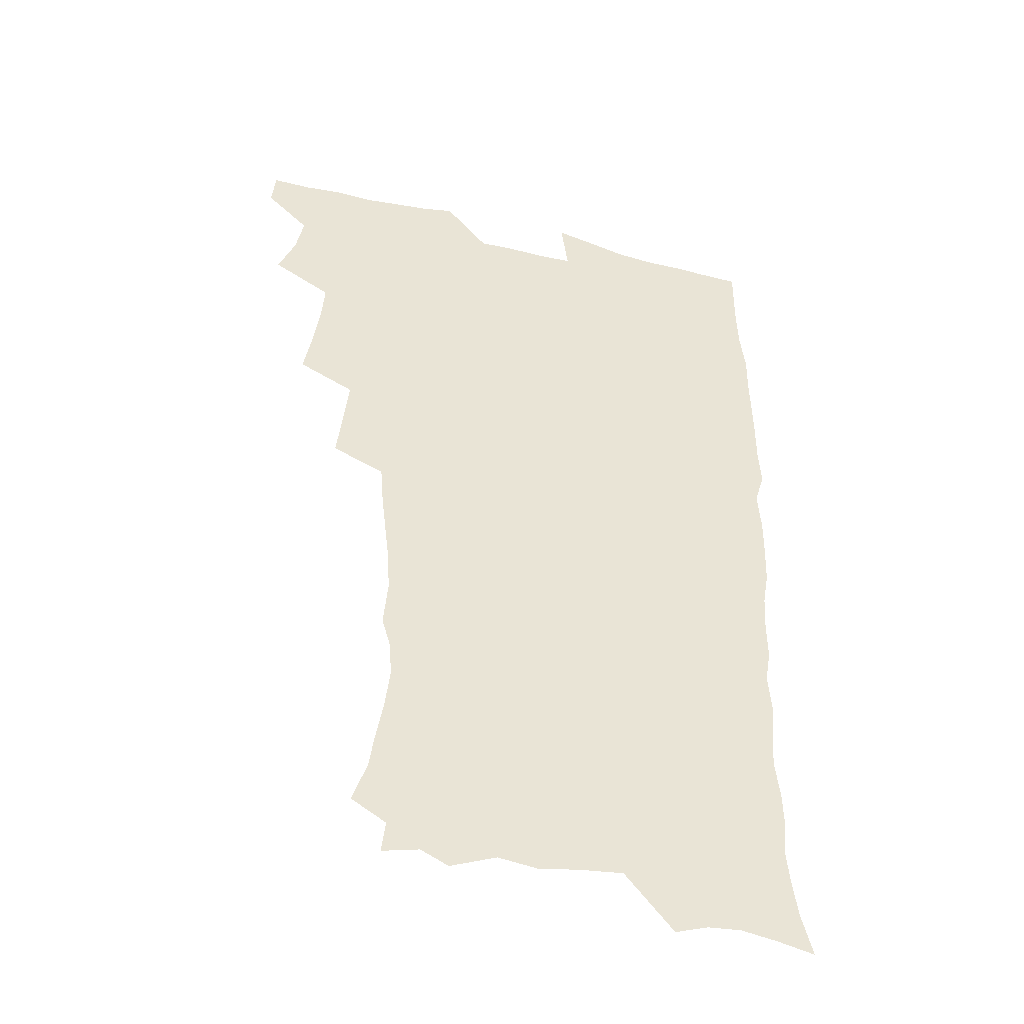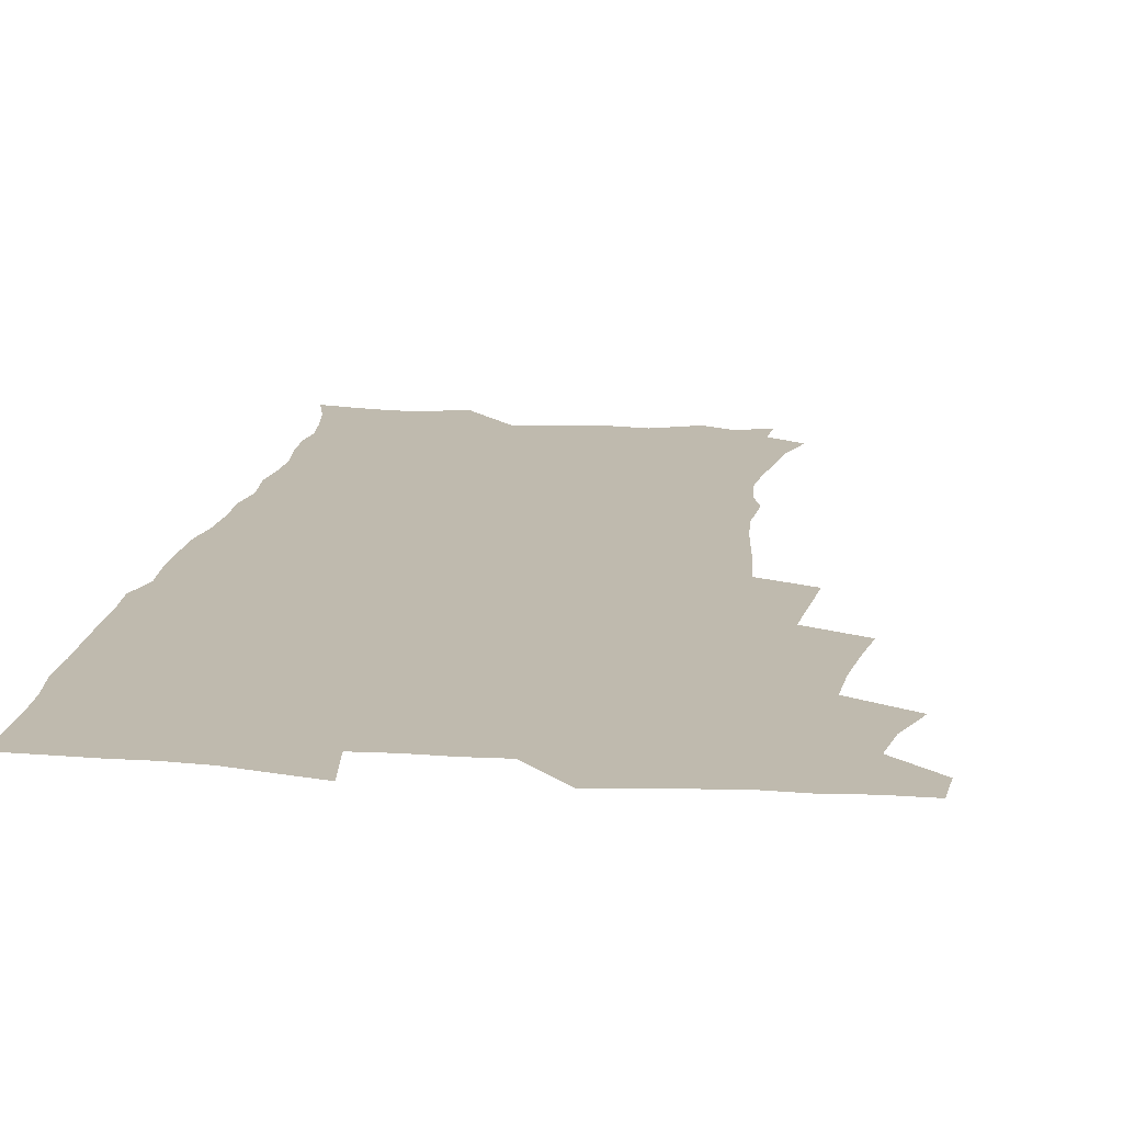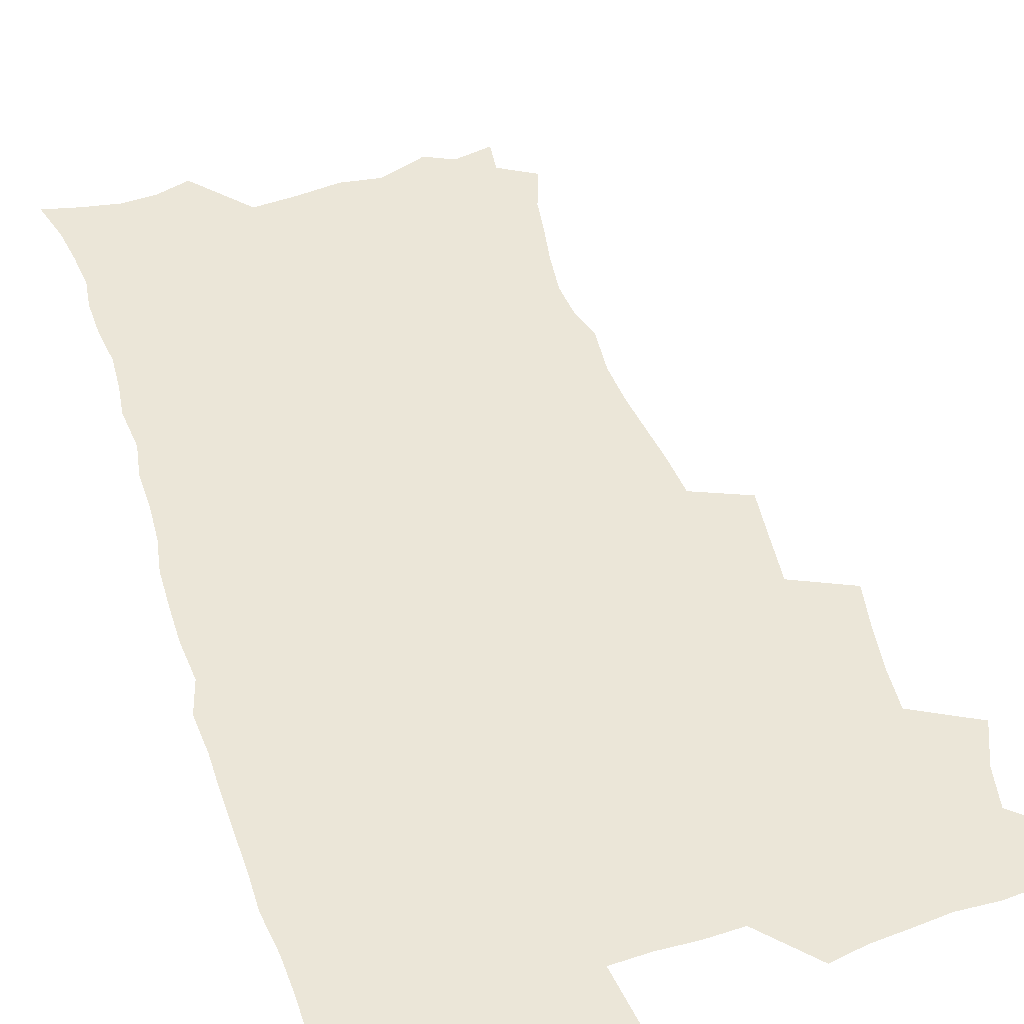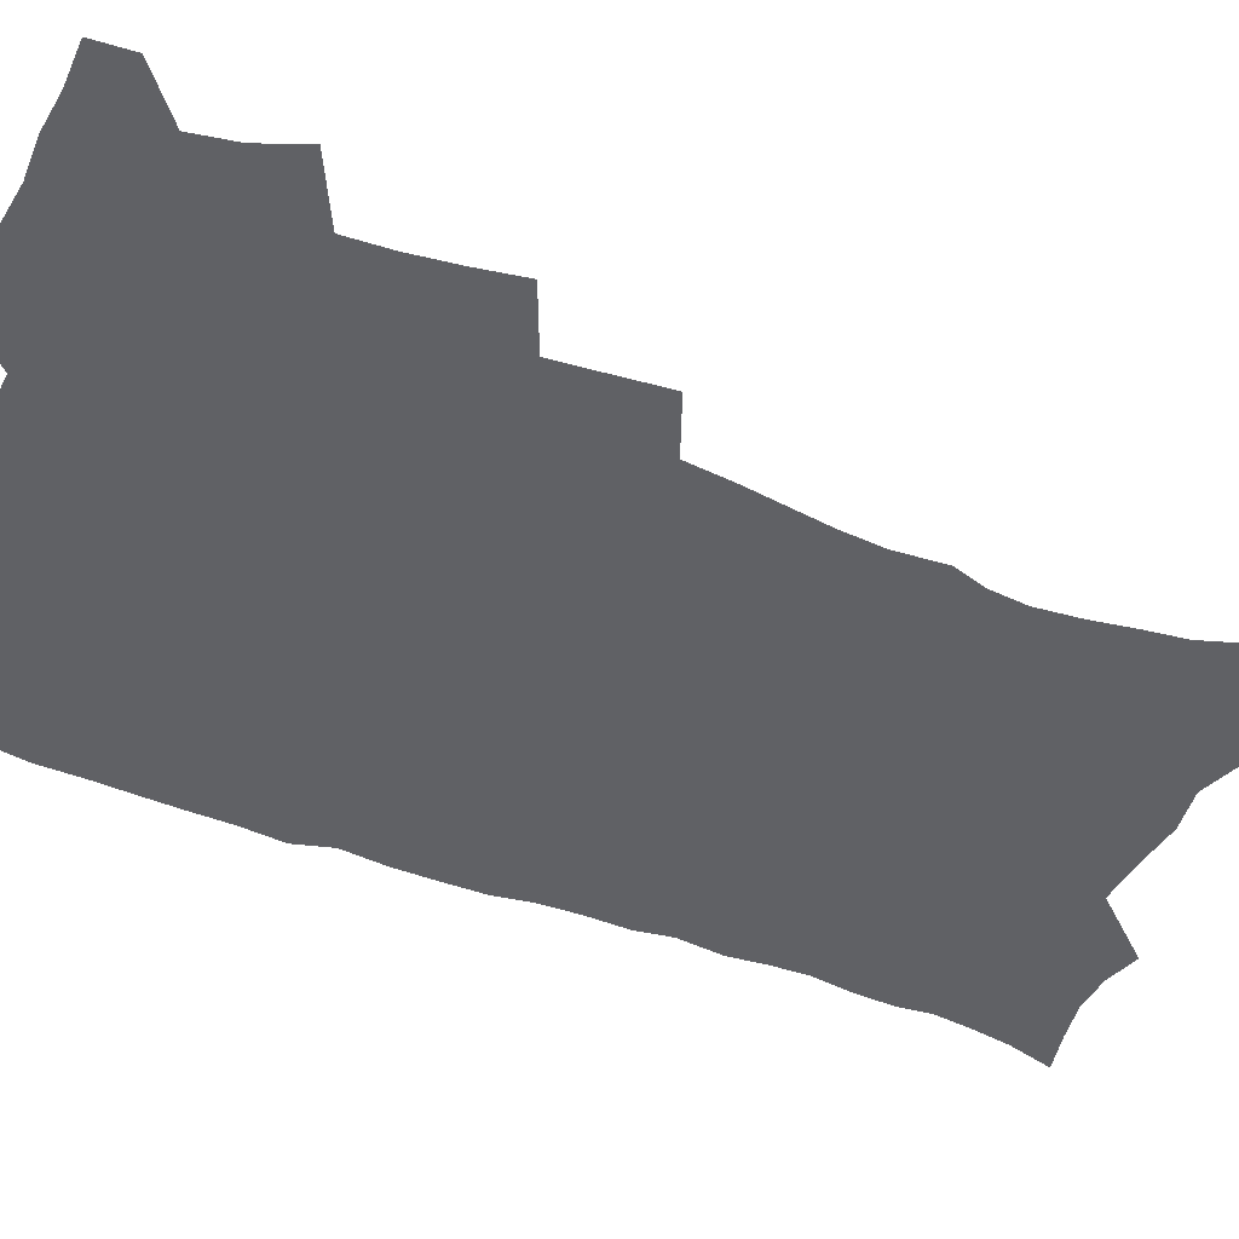
<metadata>
{"format":"obj","ext":"obj","renderer":"f3d","projection":"perspective","resolution":1024,"background":"white","views":[{"elev":-43.5,"azim":-15.9,"up":"+Y"},{"elev":15.7,"azim":-171.8,"up":"+Z"},{"elev":46.5,"azim":162.3,"up":"+Z"},{"elev":-47.5,"azim":-113.9,"up":"+Z"}]}
</metadata>
<code>
v 463.6 554.2 0
v 465 568.9 0
v 471 505.6 0
v 478 522.6 0
v 481.2 538.6 0
v 482.1 553.5 0
v 481.1 568.7 0
v 487.3 440.4 0
v 490.7 458.4 0
v 493.4 475.9 0
v 494.8 492.9 0
v 498.7 509.6 0
v 498 524.1 0
v 497.9 538.8 0
v 497.5 553.6 0
v 495.8 570.1 0
v 505.5 391 0
v 507.8 410.4 0
v 510.1 430 0
v 511.3 447.2 0
v 511.5 463.1 0
v 509 477.4 0
v 513.1 495 0
v 514.6 510.4 0
v 514.1 524.5 0
v 513.3 539.2 0
v 512.3 554.4 0
v 511.5 569.5 0
v 522.7 205.7 0
v 528.6 222.9 0
v 530.8 237.5 0
v 533.7 253.9 0
v 535.7 270.7 0
v 534.7 285.1 0
v 531.1 297.2 0
v 532.9 316.4 0
v 532 332.7 0
v 530.1 348.7 0
v 528.2 365 0
v 526.9 382.1 0
v 526.1 399.2 0
v 526.6 416.6 0
v 526.5 432.8 0
v 528.1 449.9 0
v 529.4 466.2 0
v 529 481.1 0
v 528.3 495.8 0
v 528.5 510.4 0
v 528.7 524.9 0
v 528.6 539.5 0
v 527.1 555.3 0
v 525.8 571.1 0
v 535.3 184.2 0
v 536.9 197.3 0
v 540 212.2 0
v 547.1 232.4 0
v 549.4 248.8 0
v 550.7 264.8 0
v 549.9 278.6 0
v 549.8 294.2 0
v 548 308.1 0
v 549.2 326.8 0
v 547 340.7 0
v 546.2 356.8 0
v 545.3 372.8 0
v 543.6 387.9 0
v 543.2 404.2 0
v 544.8 422 0
v 544.5 437.1 0
v 543.7 451.7 0
v 544.1 467 0
v 544.8 482.2 0
v 545 496.7 0
v 545.1 510.9 0
v 544.9 525.1 0
v 543.4 540.2 0
v 541.6 556.4 0
v 540 572.5 0
v 550.5 187.7 0
v 556 204.7 0
v 560.7 223.2 0
v 562.5 238.9 0
v 564.9 256.5 0
v 565.2 271.5 0
v 564.6 285.7 0
v 563.7 300.1 0
v 562.8 314.8 0
v 563.4 332.6 0
v 562.2 347.1 0
v 561.6 362.6 0
v 559.8 376.5 0
v 558.9 391.7 0
v 558.4 407 0
v 559.6 423.9 0
v 559.5 438.8 0
v 559 453.2 0
v 559.8 468.5 0
v 560 483.1 0
v 560.2 497.3 0
v 560.7 511.2 0
v 560.6 524.8 0
v 558.9 539.6 0
v 556.5 556.7 0
v 554 575.2 0
v 561.9 182.3 0
v 572.9 210.8 0
v 576.1 228.6 0
v 576.9 243.7 0
v 578 259.7 0
v 577.8 274.1 0
v 577.5 289.1 0
v 576.7 303.3 0
v 576.7 319.8 0
v 576.4 335.2 0
v 576.1 350.8 0
v 575.6 365.8 0
v 575 380.5 0
v 574.8 396 0
v 574.5 411 0
v 573.8 425 0
v 573.8 439.7 0
v 573.6 454.2 0
v 574.6 469.7 0
v 574.1 483.4 0
v 574.7 497.8 0
v 574.9 511.5 0
v 574.4 525.3 0
v 573.3 539.8 0
v 571.8 555.5 0
v 580.9 189.7 0
v 588.1 214.8 0
v 590.7 233.5 0
v 590.6 246.8 0
v 590.9 262.1 0
v 590.9 277.2 0
v 590.2 290.9 0
v 589.9 306.2 0
v 589.7 321.6 0
v 589.3 336.6 0
v 589.3 353.2 0
v 589 366.7 0
v 589 382.9 0
v 588.7 397.6 0
v 588.5 412.1 0
v 588.9 427.4 0
v 587.8 440.8 0
v 588.6 456.1 0
v 588.7 470.3 0
v 588.5 484.1 0
v 588.5 498 0
v 588.7 511.7 0
v 588.3 525.8 0
v 587.5 540.6 0
v 586.3 556.1 0
v 596.9 187.6 0
v 602 215 0
v 603.2 232.3 0
v 603.2 246.5 0
v 603.5 263 0
v 603.6 278.9 0
v 603.4 293.7 0
v 603.2 309.1 0
v 603.1 324.4 0
v 602.6 338.5 0
v 602.3 351.9 0
v 602.3 368 0
v 602.4 383.5 0
v 602.3 398.6 0
v 602.2 412.6 0
v 602.4 428.3 0
v 602 441.8 0
v 602.6 457 0
v 602.5 470.6 0
v 602.3 484.2 0
v 602.2 497.8 0
v 602.7 511.9 0
v 602.6 525.9 0
v 602.4 540.1 0
v 601.5 555.6 0
v 614.6 190.2 0
v 616 213.6 0
v 616.4 233.3 0
v 616.4 248.5 0
v 616.3 263.6 0
v 616.3 280 0
v 616.1 293.8 0
v 615.9 309.2 0
v 615.8 324.1 0
v 615.6 339.3 0
v 615.4 353.4 0
v 615.4 369.1 0
v 616 382.3 0
v 615.8 397.9 0
v 615.9 412.2 0
v 615.8 428.1 0
v 615.9 442.5 0
v 616.1 456.9 0
v 616.3 470.7 0
v 616.6 484.6 0
v 617.1 498.4 0
v 616.7 512.1 0
v 616.8 525.9 0
v 616.8 539.8 0
v 616.1 556.3 0
v 613.2 578.1 0
v 631.8 191.8 0
v 630.1 214.8 0
v 629.5 232.4 0
v 629.1 249.3 0
v 629 263.7 0
v 628.8 280.2 0
v 628.7 294.5 0
v 628.6 309.8 0
v 628.7 324.2 0
v 628.6 340 0
v 628.6 354.6 0
v 629.1 367 0
v 629.2 384.2 0
v 629.1 398.8 0
v 629.5 412.3 0
v 629.5 427.7 0
v 629.6 442.1 0
v 629.5 456.8 0
v 630 470.2 0
v 630.9 483.6 0
v 630.7 498.6 0
v 630.8 512.1 0
v 631.1 525.7 0
v 631 540.2 0
v 631 554.7 0
v 628.8 574.7 0
v 651.7 168.8 0
v 646 193.8 0
v 644 213.3 0
v 642.7 231.3 0
v 642.3 247.1 0
v 641.5 264.7 0
v 641.3 279.9 0
v 641.4 294.1 0
v 642 307.1 0
v 641.2 325.9 0
v 641.7 338.8 0
v 641.5 354.4 0
v 642.1 368.3 0
v 642.4 382.7 0
v 642.4 397.4 0
v 643.6 410.6 0
v 643 427.4 0
v 643.5 441 0
v 643.6 455.5 0
v 644.1 469.4 0
v 644.6 483.4 0
v 644.7 498.1 0
v 645.2 511.9 0
v 645.2 525.9 0
v 645.4 540.3 0
v 645.4 554.8 0
v 645 571.1 0
v 665.1 173.2 0
v 660.8 192.4 0
v 657.8 211.8 0
v 655.9 229.9 0
v 655.4 245.5 0
v 654.4 262.4 0
v 654.5 277.1 0
v 653.8 293.3 0
v 654.9 306.3 0
v 654.3 322.9 0
v 654.5 337.8 0
v 654.8 352.4 0
v 655.8 365.9 0
v 655.8 381.3 0
v 657.6 394.4 0
v 656.8 411.1 0
v 656.9 425.7 0
v 657.5 439.8 0
v 658 454 0
v 658 468.6 0
v 658.7 482.3 0
v 658 498.6 0
v 659.1 511.7 0
v 659.7 525.7 0
v 659.9 540 0
v 660.1 555 0
v 660.4 569.9 0
v 678.7 174.3 0
v 675 191.3 0
v 672.5 208.3 0
v 670.5 225.5 0
v 668.9 242.5 0
v 669.3 256.7 0
v 668.2 273.4 0
v 668.1 288.6 0
v 668.3 303.4 0
v 667.9 319.3 0
v 670.2 331.9 0
v 668.9 349.1 0
v 668.9 364.3 0
v 670 378.3 0
v 671.5 392.3 0
v 671.3 408.1 0
v 672.6 422.3 0
v 672.2 437.7 0
v 672.1 452.8 0
v 672.7 467.1 0
v 673 481.8 0
v 672.5 496.8 0
v 674.5 510.6 0
v 673.9 525.7 0
v 674 539.5 0
v 675.1 554.7 0
v 675.4 570.1 0
v 693.6 171.9 0
v 690.6 187.2 0
v 686.5 205.7 0
v 684.5 221.8 0
v 684.3 236.5 0
v 683.1 252.5 0
v 683 267.4 0
v 683.5 282 0
v 682.8 298.3 0
v 682 314.6 0
v 683.6 328.5 0
v 684.5 343.2 0
v 684.3 359.1 0
v 687.2 372.4 0
v 686 389.3 0
v 687.5 403.7 0
v 687.6 419.3 0
v 686.9 435.4 0
v 686.8 450.5 0
v 688.4 464.6 0
v 689 479.5 0
v 690.3 494.2 0
v 689.1 510.2 0
v 689.7 524.8 0
v 690 539.6 0
v 689.9 554.3 0
v 690.5 569.5 0
v 708.8 168.4 0
v 704.3 185.3 0
v 702.2 200.2 0
v 700.7 214.8 0
v 702.3 227.1 0
v 702 241.7 0
v 700.1 258.3 0
v 700.9 272.5 0
v 702.5 286.4 0
v 701 303.8 0
v 703.4 317.6 0
v 703.2 333.9 0
v 704 349.4 0
v 706.5 363.6 0
v 706.9 379.6 0
v 707.1 395.7 0
v 705.8 413 0
v 709.9 427 0
v 708.8 443.5 0
v 708.8 459.2 0
v 708.5 475.1 0
v 708 491 0
v 708.2 506.7 0
v 706.1 523.5 0
v 705.4 539.2 0
v 705.5 554.2 0
v 705.7 569.1 0
v 706 586 0
f 5 6 1
f 1 6 2
f 6 7 2
f 11 12 3
f 3 12 4
f 12 13 4
f 4 13 5
f 13 14 5
f 5 14 6
f 14 15 6
f 6 15 7
f 15 16 7
f 19 20 8
f 8 20 9
f 20 21 9
f 9 21 10
f 21 22 10
f 10 22 11
f 22 23 11
f 11 23 12
f 23 24 12
f 12 24 13
f 24 25 13
f 13 25 14
f 25 26 14
f 14 26 15
f 26 27 15
f 15 27 16
f 27 28 16
f 40 41 17
f 17 41 18
f 41 42 18
f 18 42 19
f 42 43 19
f 19 43 20
f 43 44 20
f 20 44 21
f 44 45 21
f 21 45 22
f 45 46 22
f 22 46 23
f 46 47 23
f 23 47 24
f 47 48 24
f 24 48 25
f 48 49 25
f 25 49 26
f 49 50 26
f 26 50 27
f 50 51 27
f 27 51 28
f 51 52 28
f 54 55 29
f 29 55 30
f 55 56 30
f 30 56 31
f 56 57 31
f 31 57 32
f 57 58 32
f 32 58 33
f 58 59 33
f 33 59 34
f 59 60 34
f 34 60 35
f 60 61 35
f 35 61 36
f 61 62 36
f 36 62 37
f 62 63 37
f 37 63 38
f 63 64 38
f 38 64 39
f 64 65 39
f 39 65 40
f 65 66 40
f 40 66 41
f 66 67 41
f 41 67 42
f 67 68 42
f 42 68 43
f 68 69 43
f 43 69 44
f 69 70 44
f 44 70 45
f 70 71 45
f 45 71 46
f 71 72 46
f 46 72 47
f 72 73 47
f 47 73 48
f 73 74 48
f 48 74 49
f 74 75 49
f 49 75 50
f 75 76 50
f 50 76 51
f 76 77 51
f 51 77 52
f 77 78 52
f 53 79 54
f 79 80 54
f 54 80 55
f 80 81 55
f 55 81 56
f 81 82 56
f 56 82 57
f 82 83 57
f 57 83 58
f 83 84 58
f 58 84 59
f 84 85 59
f 59 85 60
f 85 86 60
f 60 86 61
f 86 87 61
f 61 87 62
f 87 88 62
f 62 88 63
f 88 89 63
f 63 89 64
f 89 90 64
f 64 90 65
f 90 91 65
f 65 91 66
f 91 92 66
f 66 92 67
f 92 93 67
f 67 93 68
f 93 94 68
f 68 94 69
f 94 95 69
f 69 95 70
f 95 96 70
f 70 96 71
f 96 97 71
f 71 97 72
f 97 98 72
f 72 98 73
f 98 99 73
f 73 99 74
f 99 100 74
f 74 100 75
f 100 101 75
f 75 101 76
f 101 102 76
f 76 102 77
f 102 103 77
f 77 103 78
f 103 104 78
f 79 105 80
f 105 106 80
f 80 106 81
f 106 107 81
f 81 107 82
f 107 108 82
f 82 108 83
f 108 109 83
f 83 109 84
f 109 110 84
f 84 110 85
f 110 111 85
f 85 111 86
f 111 112 86
f 86 112 87
f 112 113 87
f 87 113 88
f 113 114 88
f 88 114 89
f 114 115 89
f 89 115 90
f 115 116 90
f 90 116 91
f 116 117 91
f 91 117 92
f 117 118 92
f 92 118 93
f 118 119 93
f 93 119 94
f 119 120 94
f 94 120 95
f 120 121 95
f 95 121 96
f 121 122 96
f 96 122 97
f 122 123 97
f 97 123 98
f 123 124 98
f 98 124 99
f 124 125 99
f 99 125 100
f 125 126 100
f 100 126 101
f 126 127 101
f 101 127 102
f 127 128 102
f 102 128 103
f 128 129 103
f 103 129 104
f 105 130 106
f 130 131 106
f 106 131 107
f 131 132 107
f 107 132 108
f 132 133 108
f 108 133 109
f 133 134 109
f 109 134 110
f 134 135 110
f 110 135 111
f 135 136 111
f 111 136 112
f 136 137 112
f 112 137 113
f 137 138 113
f 113 138 114
f 138 139 114
f 114 139 115
f 139 140 115
f 115 140 116
f 140 141 116
f 116 141 117
f 141 142 117
f 117 142 118
f 142 143 118
f 118 143 119
f 143 144 119
f 119 144 120
f 144 145 120
f 120 145 121
f 145 146 121
f 121 146 122
f 146 147 122
f 122 147 123
f 147 148 123
f 123 148 124
f 148 149 124
f 124 149 125
f 149 150 125
f 125 150 126
f 150 151 126
f 126 151 127
f 151 152 127
f 127 152 128
f 152 153 128
f 128 153 129
f 153 154 129
f 130 155 131
f 155 156 131
f 131 156 132
f 156 157 132
f 132 157 133
f 157 158 133
f 133 158 134
f 158 159 134
f 134 159 135
f 159 160 135
f 135 160 136
f 160 161 136
f 136 161 137
f 161 162 137
f 137 162 138
f 162 163 138
f 138 163 139
f 163 164 139
f 139 164 140
f 164 165 140
f 140 165 141
f 165 166 141
f 141 166 142
f 166 167 142
f 142 167 143
f 167 168 143
f 143 168 144
f 168 169 144
f 144 169 145
f 169 170 145
f 145 170 146
f 170 171 146
f 146 171 147
f 171 172 147
f 147 172 148
f 172 173 148
f 148 173 149
f 173 174 149
f 149 174 150
f 174 175 150
f 150 175 151
f 175 176 151
f 151 176 152
f 176 177 152
f 152 177 153
f 177 178 153
f 153 178 154
f 178 179 154
f 155 180 156
f 180 181 156
f 156 181 157
f 181 182 157
f 157 182 158
f 182 183 158
f 158 183 159
f 183 184 159
f 159 184 160
f 184 185 160
f 160 185 161
f 185 186 161
f 161 186 162
f 186 187 162
f 162 187 163
f 187 188 163
f 163 188 164
f 188 189 164
f 164 189 165
f 189 190 165
f 165 190 166
f 190 191 166
f 166 191 167
f 191 192 167
f 167 192 168
f 192 193 168
f 168 193 169
f 193 194 169
f 169 194 170
f 194 195 170
f 170 195 171
f 195 196 171
f 171 196 172
f 196 197 172
f 172 197 173
f 197 198 173
f 173 198 174
f 198 199 174
f 174 199 175
f 199 200 175
f 175 200 176
f 200 201 176
f 176 201 177
f 201 202 177
f 177 202 178
f 202 203 178
f 178 203 179
f 203 204 179
f 180 206 181
f 206 207 181
f 181 207 182
f 207 208 182
f 182 208 183
f 208 209 183
f 183 209 184
f 209 210 184
f 184 210 185
f 210 211 185
f 185 211 186
f 211 212 186
f 186 212 187
f 212 213 187
f 187 213 188
f 213 214 188
f 188 214 189
f 214 215 189
f 189 215 190
f 215 216 190
f 190 216 191
f 216 217 191
f 191 217 192
f 217 218 192
f 192 218 193
f 218 219 193
f 193 219 194
f 219 220 194
f 194 220 195
f 220 221 195
f 195 221 196
f 221 222 196
f 196 222 197
f 222 223 197
f 197 223 198
f 223 224 198
f 198 224 199
f 224 225 199
f 199 225 200
f 225 226 200
f 200 226 201
f 226 227 201
f 201 227 202
f 227 228 202
f 202 228 203
f 228 229 203
f 203 229 204
f 229 230 204
f 204 230 205
f 230 231 205
f 232 233 206
f 206 233 207
f 233 234 207
f 207 234 208
f 234 235 208
f 208 235 209
f 235 236 209
f 209 236 210
f 236 237 210
f 210 237 211
f 237 238 211
f 211 238 212
f 238 239 212
f 212 239 213
f 239 240 213
f 213 240 214
f 240 241 214
f 214 241 215
f 241 242 215
f 215 242 216
f 242 243 216
f 216 243 217
f 243 244 217
f 217 244 218
f 244 245 218
f 218 245 219
f 245 246 219
f 219 246 220
f 246 247 220
f 220 247 221
f 247 248 221
f 221 248 222
f 248 249 222
f 222 249 223
f 249 250 223
f 223 250 224
f 250 251 224
f 224 251 225
f 251 252 225
f 225 252 226
f 252 253 226
f 226 253 227
f 253 254 227
f 227 254 228
f 254 255 228
f 228 255 229
f 255 256 229
f 229 256 230
f 256 257 230
f 230 257 231
f 257 258 231
f 232 259 233
f 259 260 233
f 233 260 234
f 260 261 234
f 234 261 235
f 261 262 235
f 235 262 236
f 262 263 236
f 236 263 237
f 263 264 237
f 237 264 238
f 264 265 238
f 238 265 239
f 265 266 239
f 239 266 240
f 266 267 240
f 240 267 241
f 267 268 241
f 241 268 242
f 268 269 242
f 242 269 243
f 269 270 243
f 243 270 244
f 270 271 244
f 244 271 245
f 271 272 245
f 245 272 246
f 272 273 246
f 246 273 247
f 273 274 247
f 247 274 248
f 274 275 248
f 248 275 249
f 275 276 249
f 249 276 250
f 276 277 250
f 250 277 251
f 277 278 251
f 251 278 252
f 278 279 252
f 252 279 253
f 279 280 253
f 253 280 254
f 280 281 254
f 254 281 255
f 281 282 255
f 255 282 256
f 282 283 256
f 256 283 257
f 283 284 257
f 257 284 258
f 284 285 258
f 259 286 260
f 286 287 260
f 260 287 261
f 287 288 261
f 261 288 262
f 288 289 262
f 262 289 263
f 289 290 263
f 263 290 264
f 290 291 264
f 264 291 265
f 291 292 265
f 265 292 266
f 292 293 266
f 266 293 267
f 293 294 267
f 267 294 268
f 294 295 268
f 268 295 269
f 295 296 269
f 269 296 270
f 296 297 270
f 270 297 271
f 297 298 271
f 271 298 272
f 298 299 272
f 272 299 273
f 299 300 273
f 273 300 274
f 300 301 274
f 274 301 275
f 301 302 275
f 275 302 276
f 302 303 276
f 276 303 277
f 303 304 277
f 277 304 278
f 304 305 278
f 278 305 279
f 305 306 279
f 279 306 280
f 306 307 280
f 280 307 281
f 307 308 281
f 281 308 282
f 308 309 282
f 282 309 283
f 309 310 283
f 283 310 284
f 310 311 284
f 284 311 285
f 311 312 285
f 286 313 287
f 313 314 287
f 287 314 288
f 314 315 288
f 288 315 289
f 315 316 289
f 289 316 290
f 316 317 290
f 290 317 291
f 317 318 291
f 291 318 292
f 318 319 292
f 292 319 293
f 319 320 293
f 293 320 294
f 320 321 294
f 294 321 295
f 321 322 295
f 295 322 296
f 322 323 296
f 296 323 297
f 323 324 297
f 297 324 298
f 324 325 298
f 298 325 299
f 325 326 299
f 299 326 300
f 326 327 300
f 300 327 301
f 327 328 301
f 301 328 302
f 328 329 302
f 302 329 303
f 329 330 303
f 303 330 304
f 330 331 304
f 304 331 305
f 331 332 305
f 305 332 306
f 332 333 306
f 306 333 307
f 333 334 307
f 307 334 308
f 334 335 308
f 308 335 309
f 335 336 309
f 309 336 310
f 336 337 310
f 310 337 311
f 337 338 311
f 311 338 312
f 338 339 312
f 313 340 314
f 340 341 314
f 314 341 315
f 341 342 315
f 315 342 316
f 342 343 316
f 316 343 317
f 343 344 317
f 317 344 318
f 344 345 318
f 318 345 319
f 345 346 319
f 319 346 320
f 346 347 320
f 320 347 321
f 347 348 321
f 321 348 322
f 348 349 322
f 322 349 323
f 349 350 323
f 323 350 324
f 350 351 324
f 324 351 325
f 351 352 325
f 325 352 326
f 352 353 326
f 326 353 327
f 353 354 327
f 327 354 328
f 354 355 328
f 328 355 329
f 355 356 329
f 329 356 330
f 356 357 330
f 330 357 331
f 357 358 331
f 331 358 332
f 358 359 332
f 332 359 333
f 359 360 333
f 333 360 334
f 360 361 334
f 334 361 335
f 361 362 335
f 335 362 336
f 362 363 336
f 336 363 337
f 363 364 337
f 337 364 338
f 364 365 338
f 338 365 339
f 365 366 339

</code>
